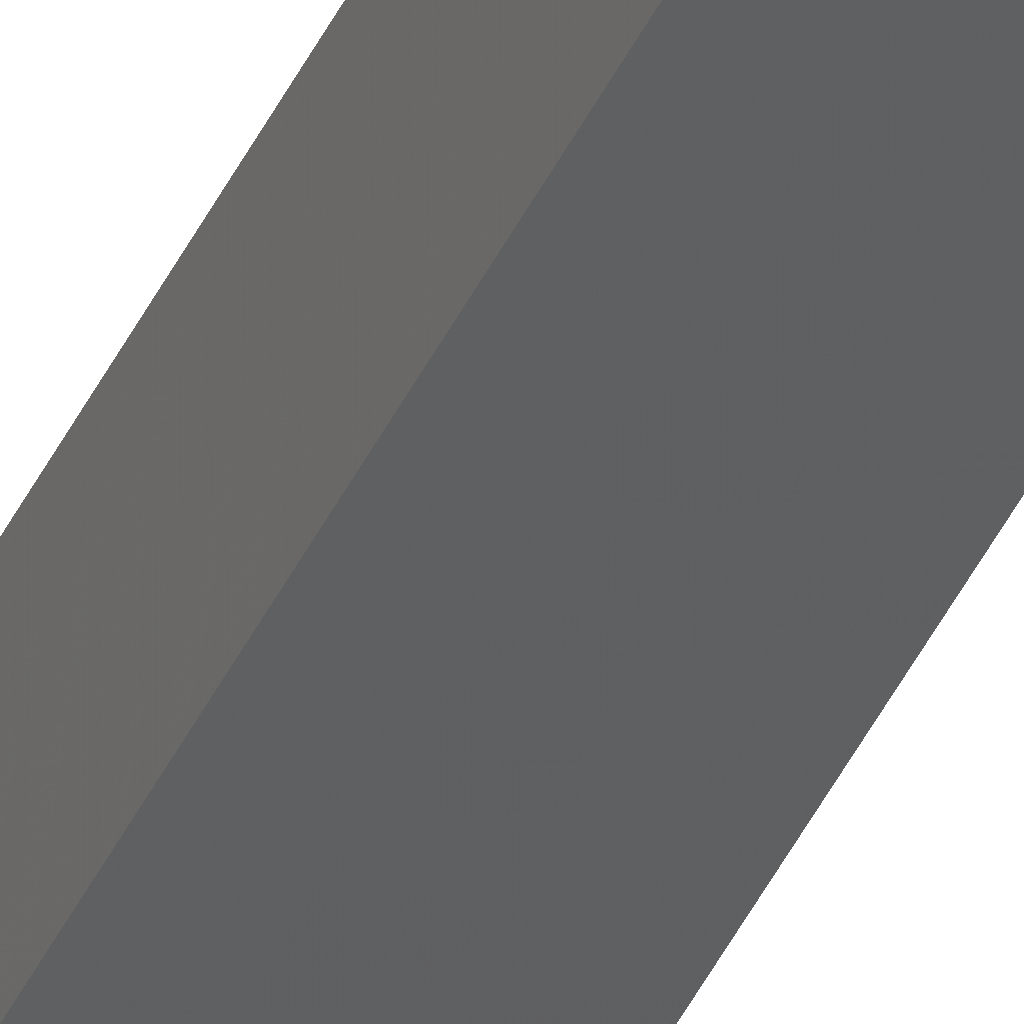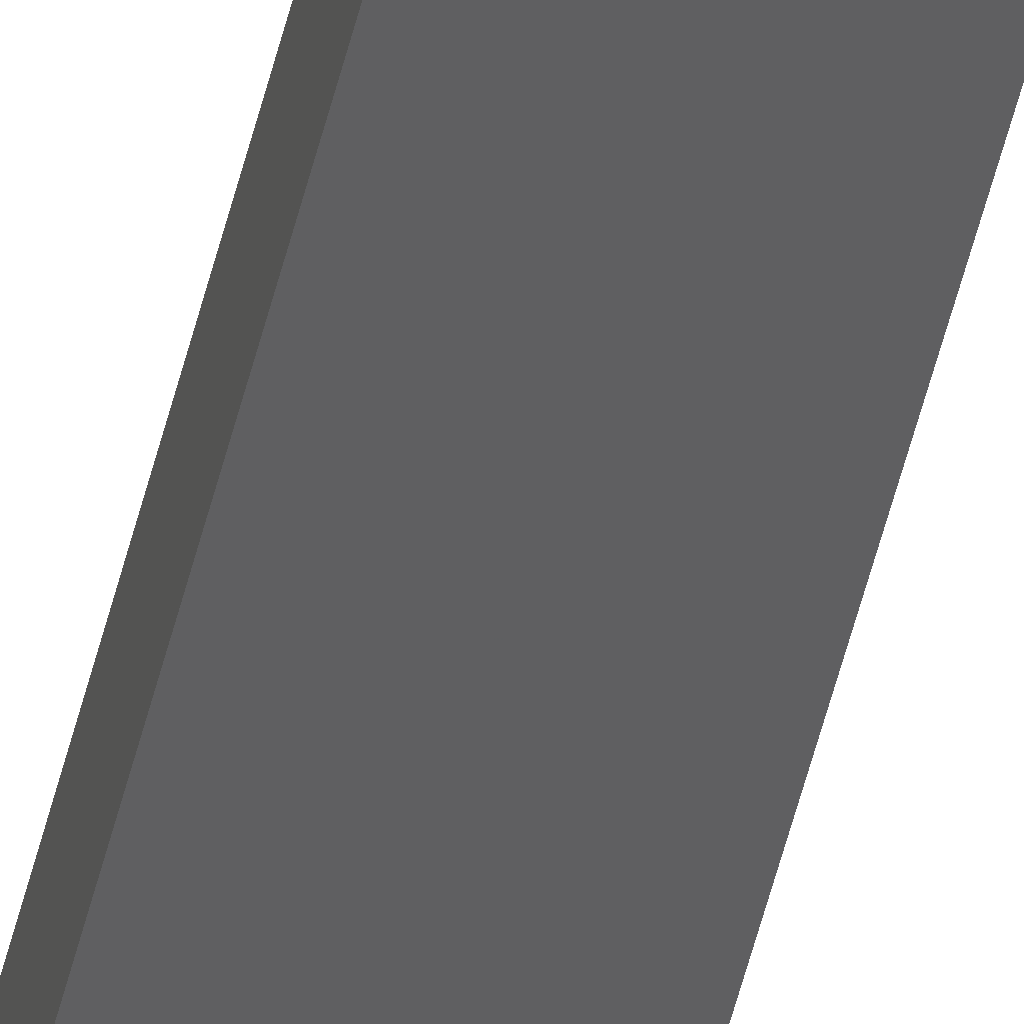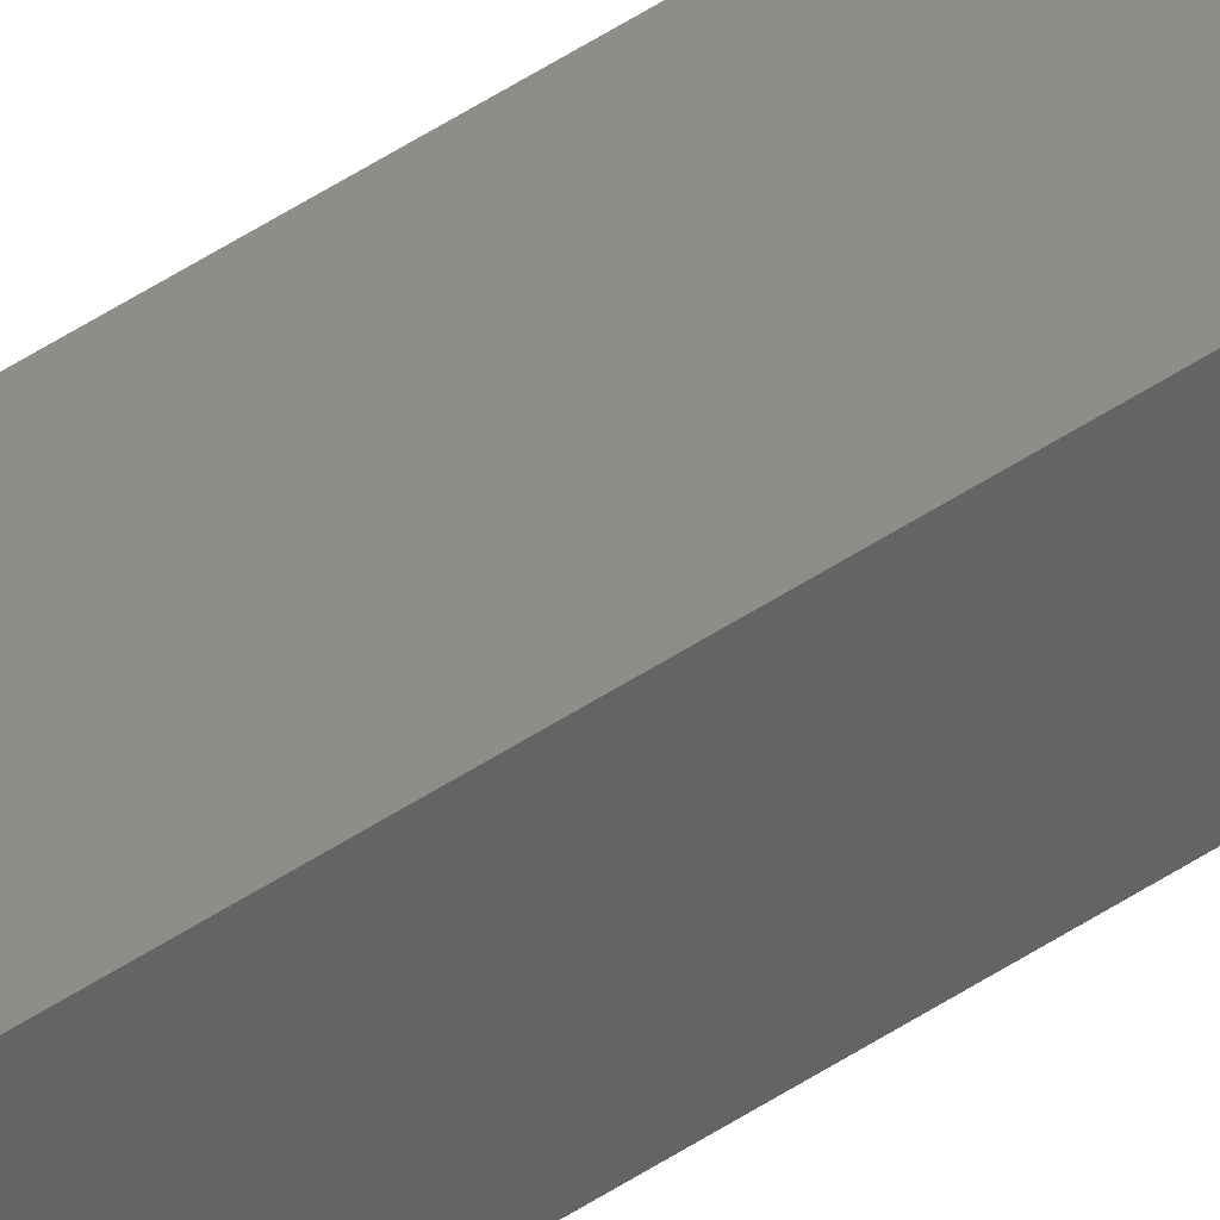
<metadata>
{"format":"stl","ext":"stl","renderer":"f3d","projection":"perspective","resolution":1024,"background":"white","views":[{"elev":-43.3,"azim":156.0,"up":"+Y"},{"elev":-37.7,"azim":-10.6,"up":"+Y"},{"elev":47.4,"azim":-127.4,"up":"+Y"}]}
</metadata>
<code>
# stl→obj: 16 verts, 28 faces
v 9.838 3.855 222.7
v 9.818 3.857 222.7
v 9.818 3.857 226.3
v 9.838 3.855 226.3
v 9.857 3.853 222.7
v 9.857 3.853 226.3
v 9.877 3.851 222.7
v 9.877 3.851 226.3
v 9.872 3.801 226.3
v 9.872 3.801 222.7
v 9.812 3.807 226.3
v 9.832 3.805 222.7
v 9.832 3.805 226.3
v 9.852 3.803 226.3
v 9.812 3.807 222.7
v 9.852 3.803 222.7
f 1 2 3
f 1 3 4
f 5 4 6
f 5 1 4
f 7 6 8
f 7 5 6
f 7 8 9
f 10 7 9
f 11 12 13
f 13 12 14
f 15 12 11
f 12 16 14
f 14 10 9
f 16 10 14
f 15 11 3
f 2 15 3
f 16 7 10
f 12 5 16
f 16 5 7
f 15 1 12
f 12 1 5
f 15 2 1
f 8 14 9
f 6 13 14
f 6 14 8
f 4 13 6
f 3 11 13
f 3 13 4

</code>
